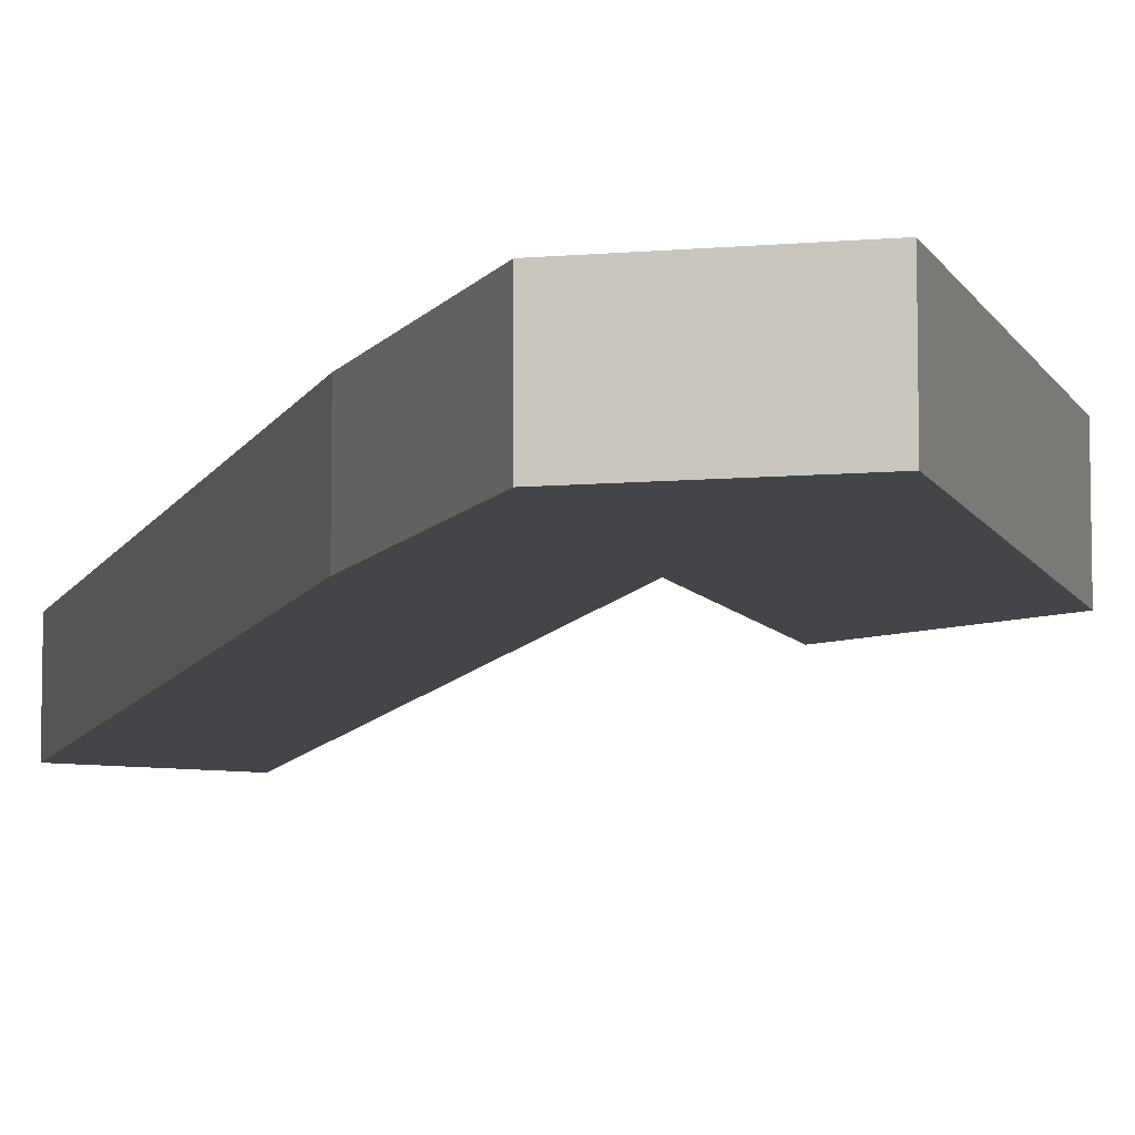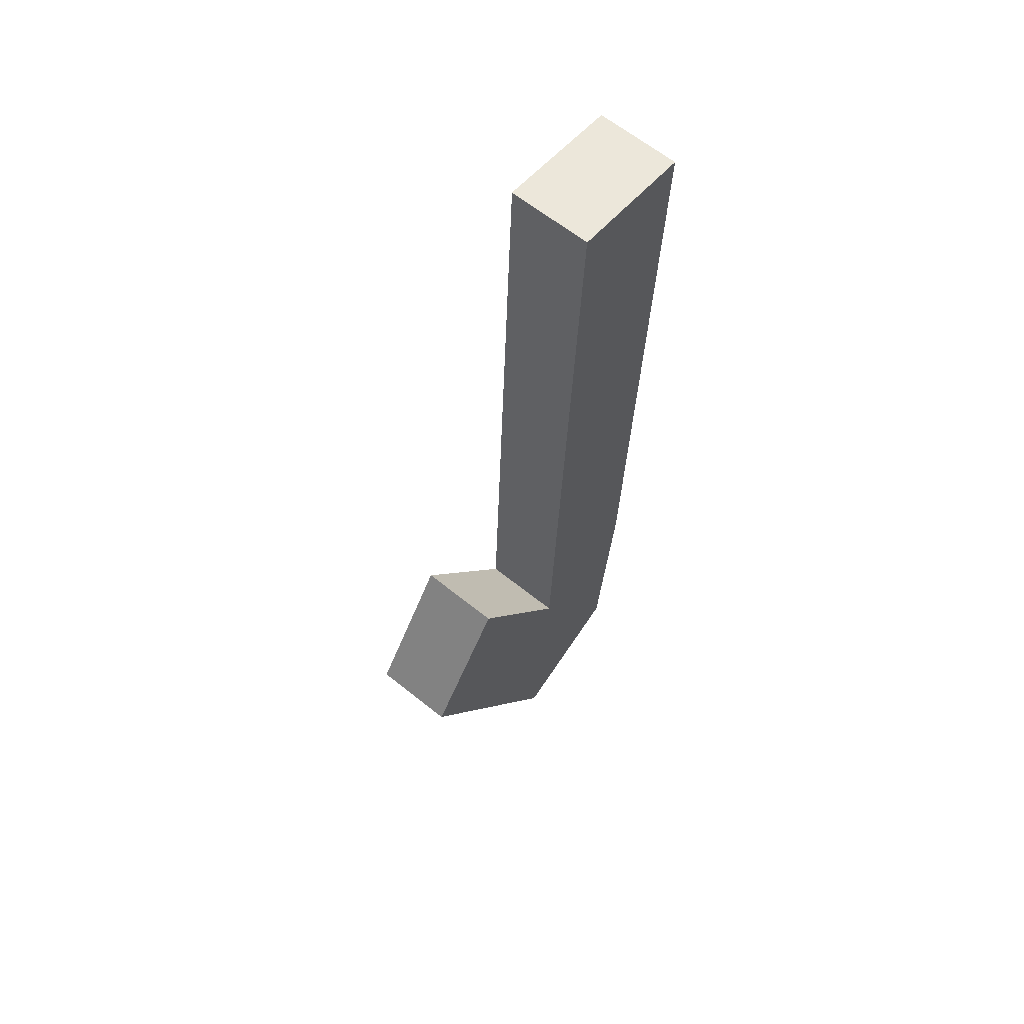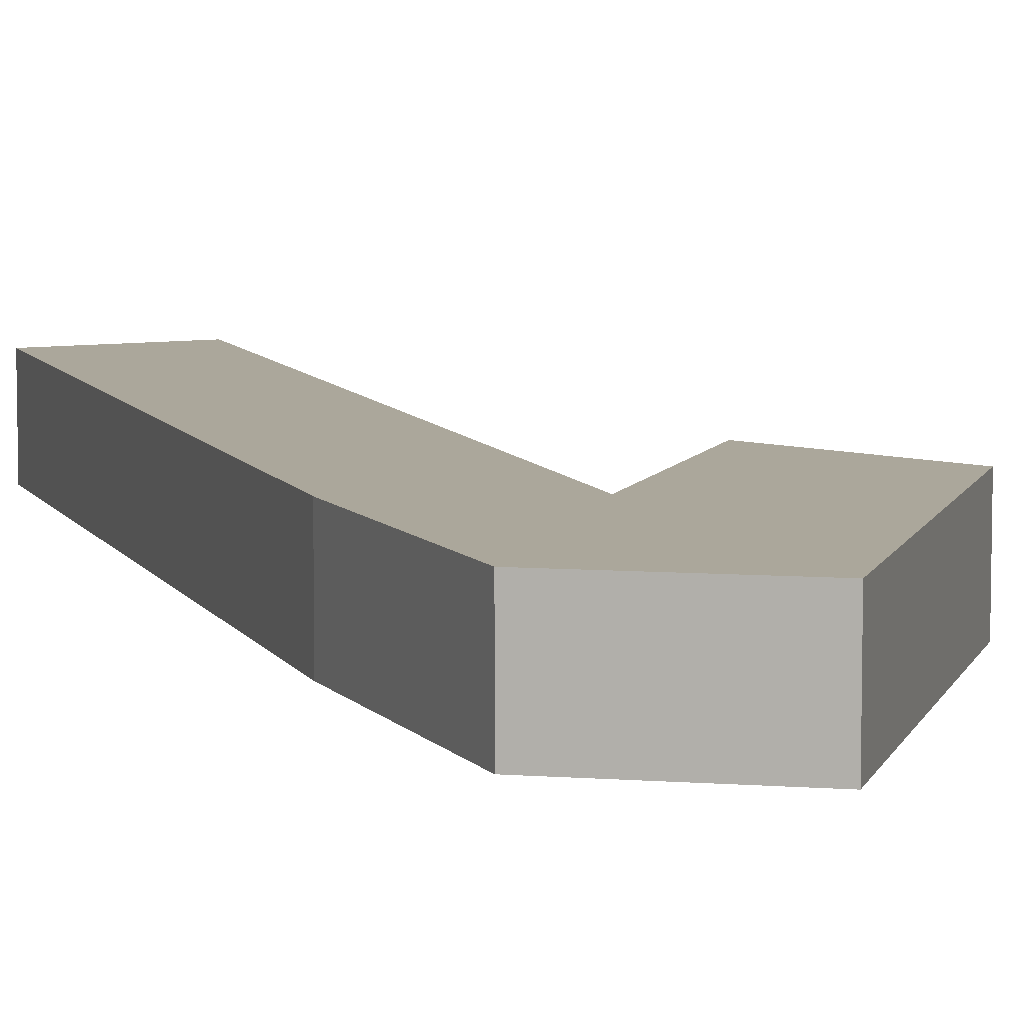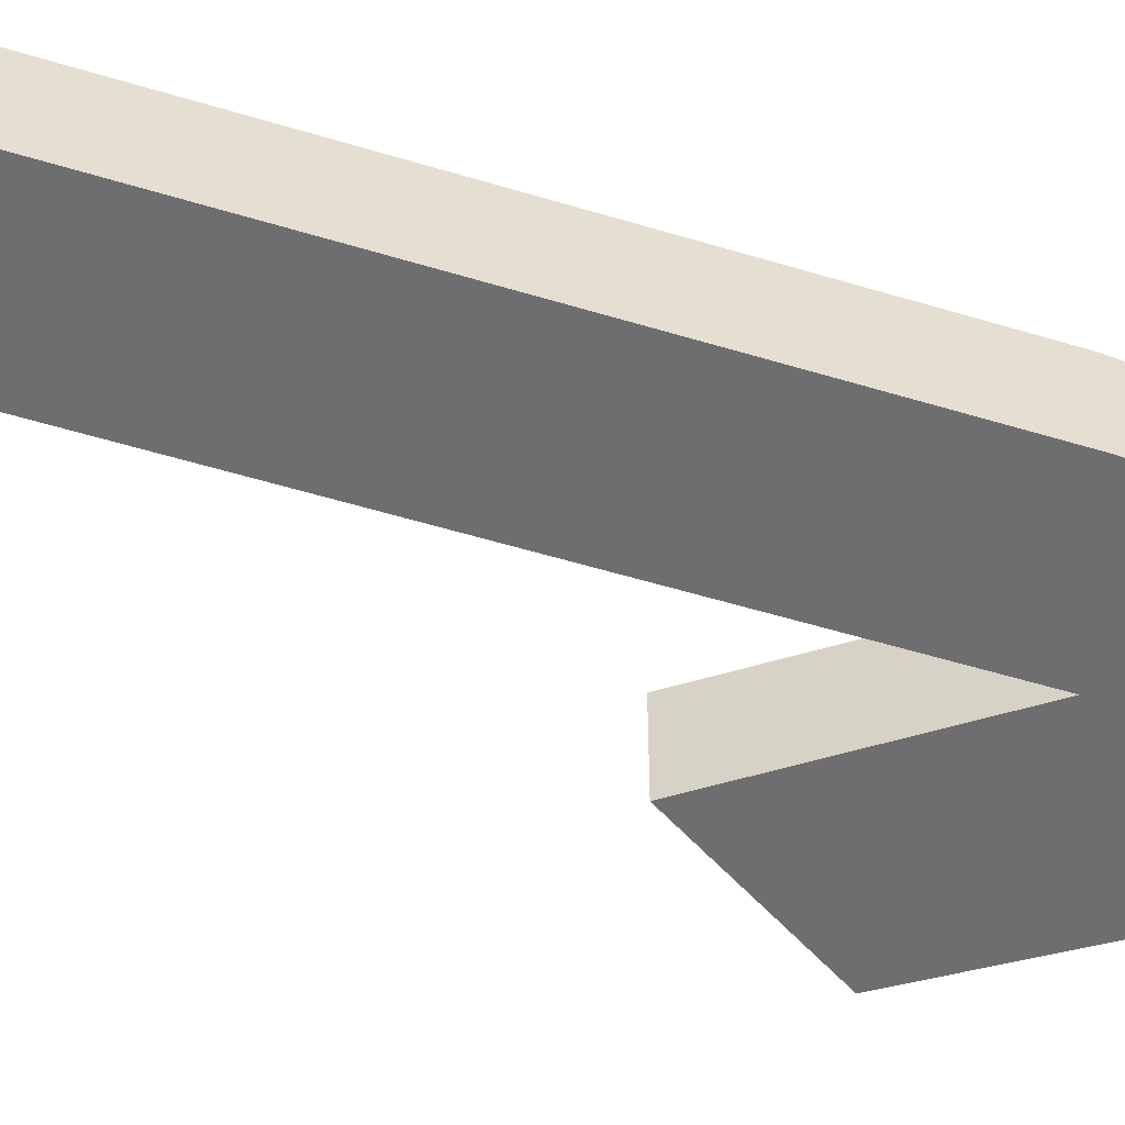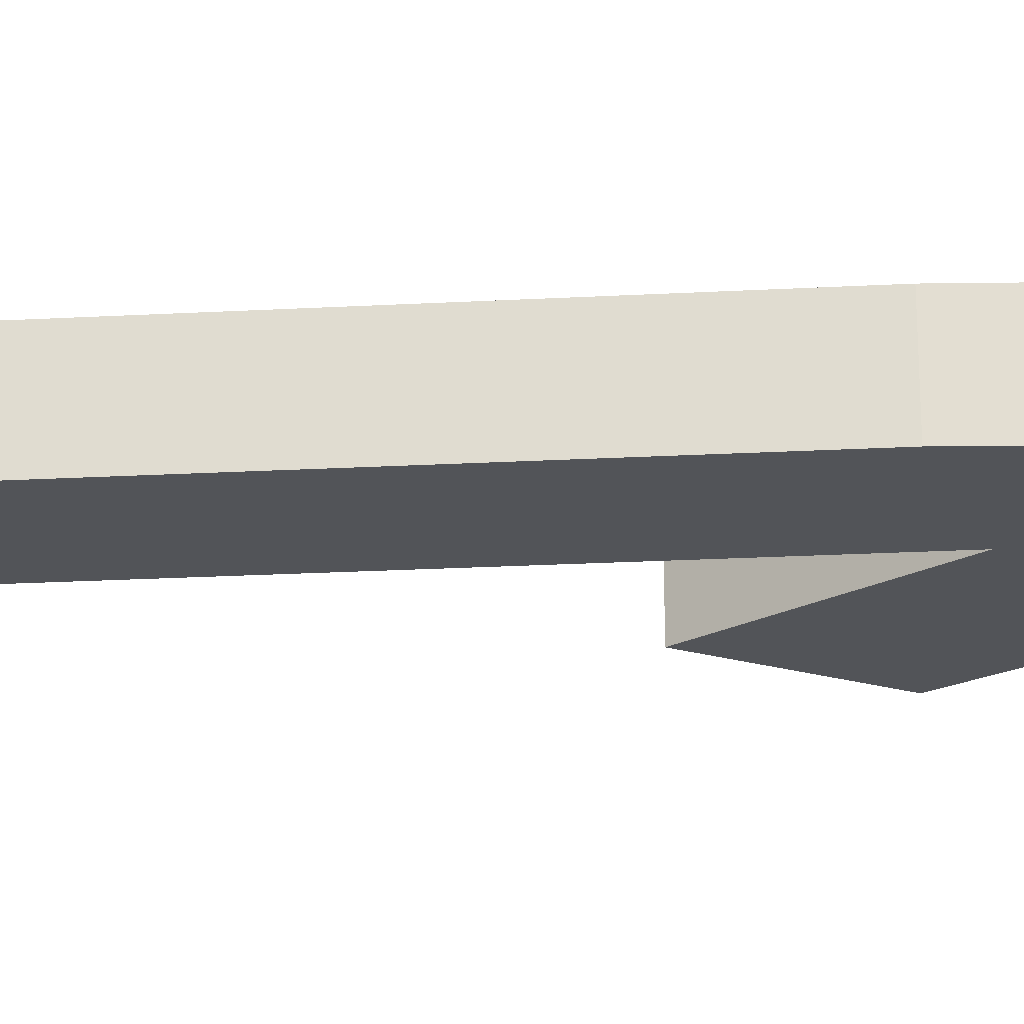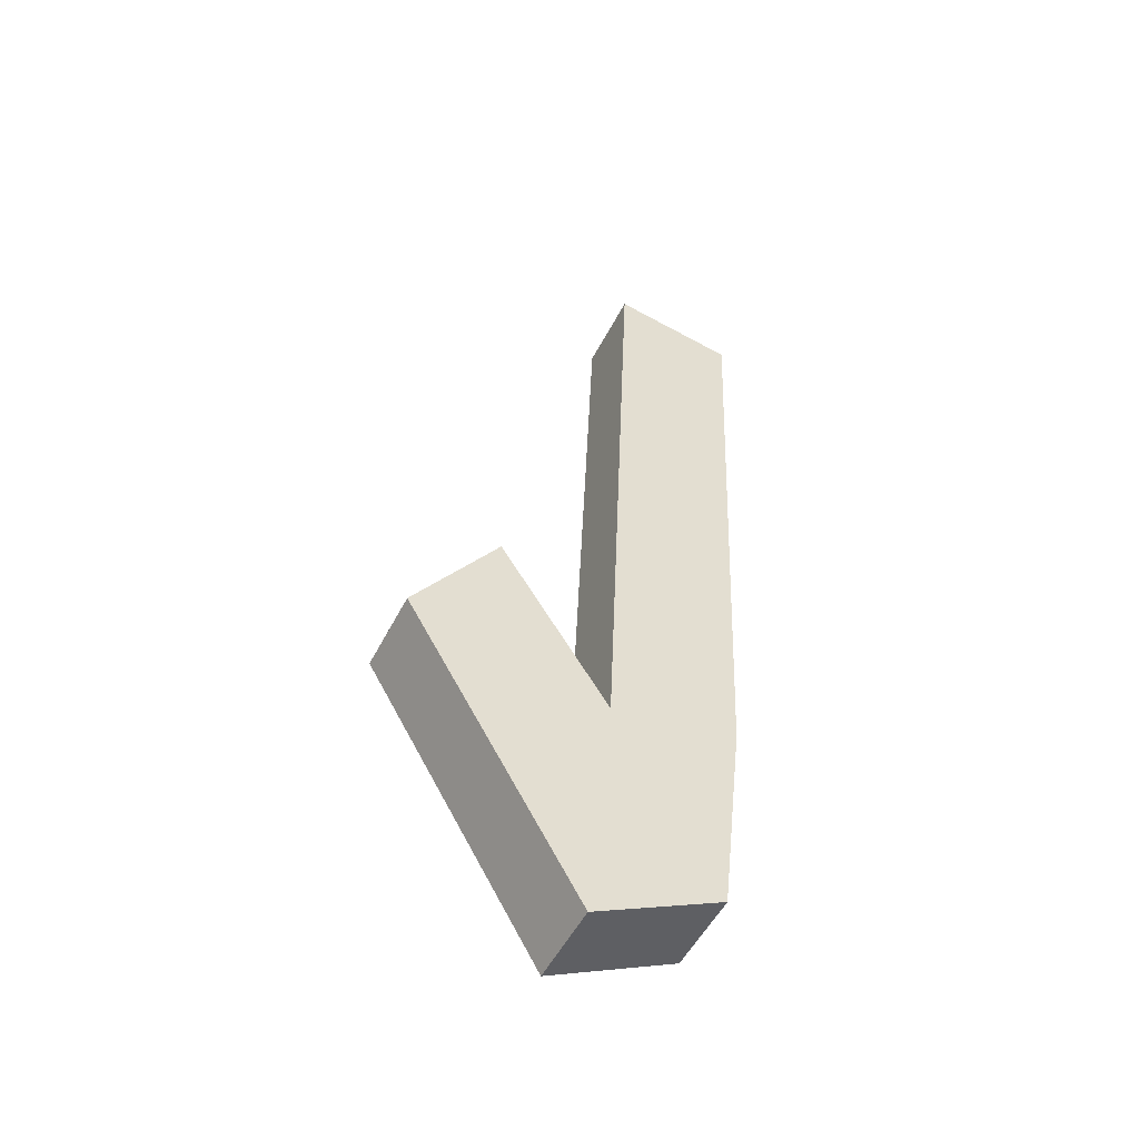
<metadata>
{"format":"obj","ext":"obj","renderer":"f3d","projection":"perspective","resolution":1024,"background":"white","views":[{"elev":-9.0,"azim":-13.8,"up":"+Z"},{"elev":63.6,"azim":129.1,"up":"+Y"},{"elev":8.1,"azim":-15.4,"up":"+Z"},{"elev":-54.4,"azim":-105.4,"up":"+Z"},{"elev":-22.8,"azim":-82.2,"up":"+Z"},{"elev":-52.7,"azim":153.3,"up":"+Y"}]}
</metadata>
<code>
o E.005_Plane.009
v 0.002029 -0.02813 -0
v -0.02133 -0.02297 -0
v -0.0169 -0.06199 -0
v 0.006455 -0.07387 -0
v -0.02674 0.1005 0
v -0.003627 0.1039 0
v 0.02219 0.002848 0
v 0.03793 -0.02027 -0
v 0.002029 -0.02813 -0.01499
v -0.02133 -0.02297 -0.01499
v -0.0169 -0.06199 -0.01499
v 0.006455 -0.07387 -0.01499
v -0.02674 0.1005 -0.01499
v -0.003627 0.1039 -0.01499
v 0.02219 0.002848 -0.01499
v 0.03793 -0.02027 -0.01499
f 4 1 2 3
f 6 5 2 1
f 4 8 7 1
f 12 11 10 9
f 14 9 10 13
f 12 9 15 16
f 3 2 10 11
f 4 3 11 12
f 2 5 13 10
f 5 6 14 13
f 6 1 9 14
f 1 7 15 9
f 7 8 16 15
f 8 4 12 16

</code>
